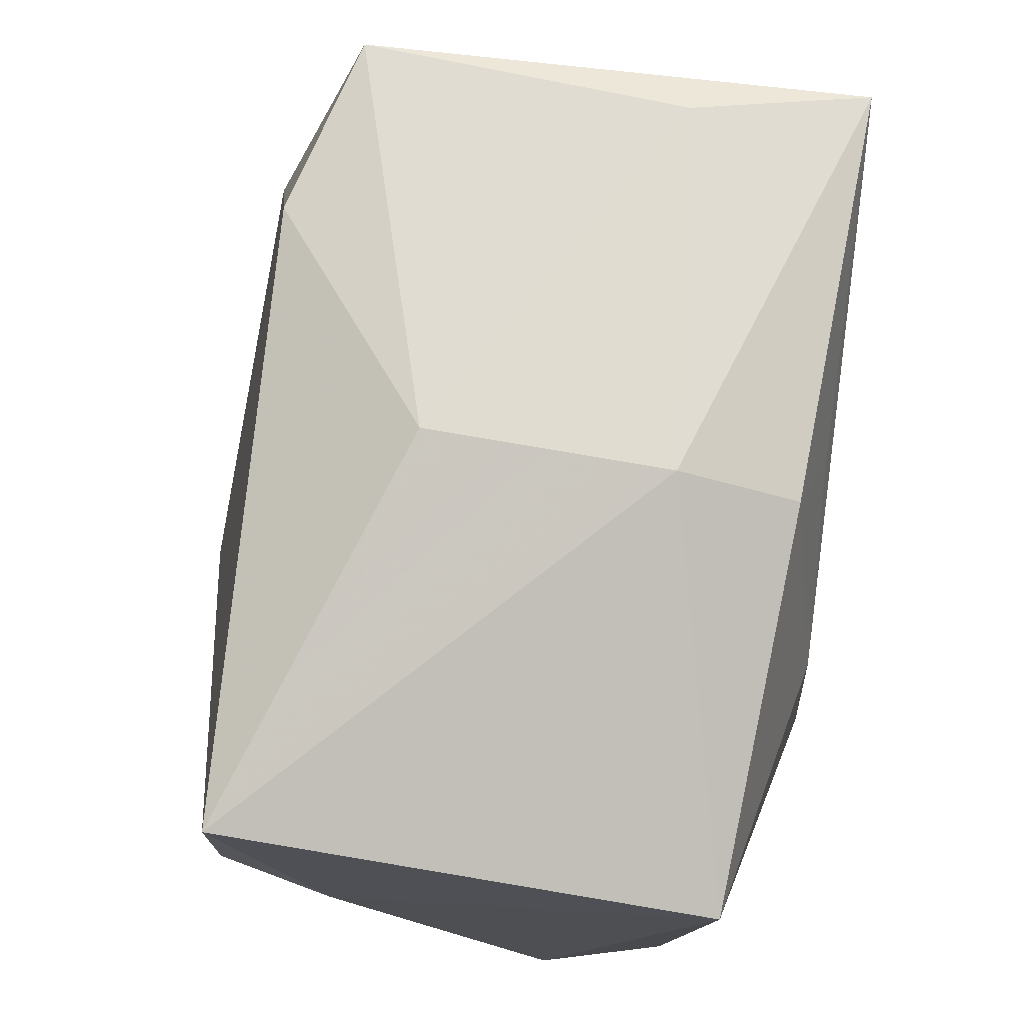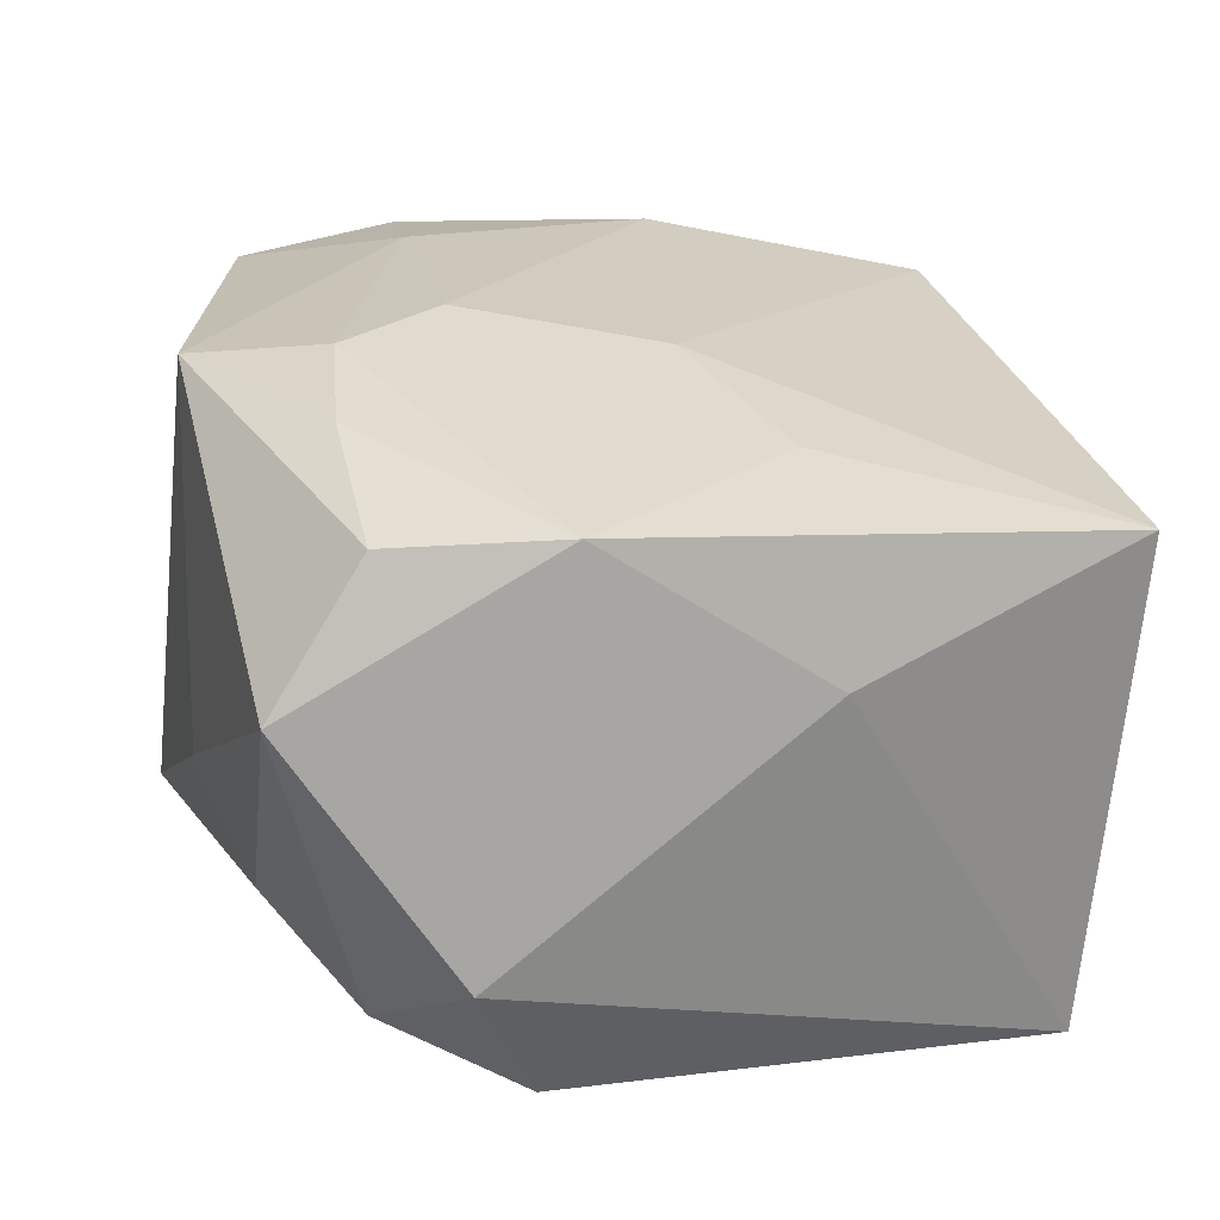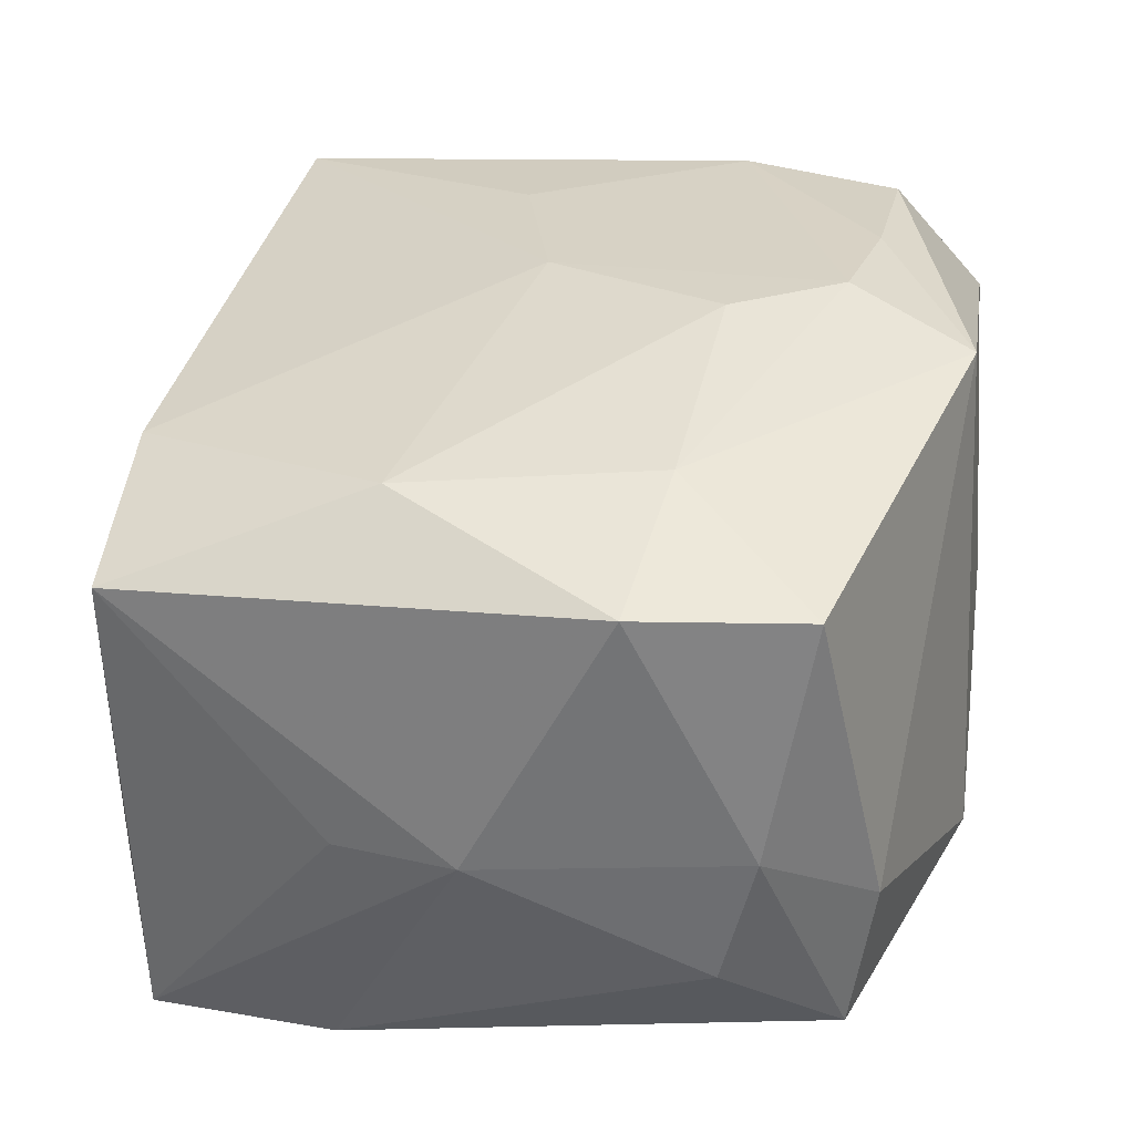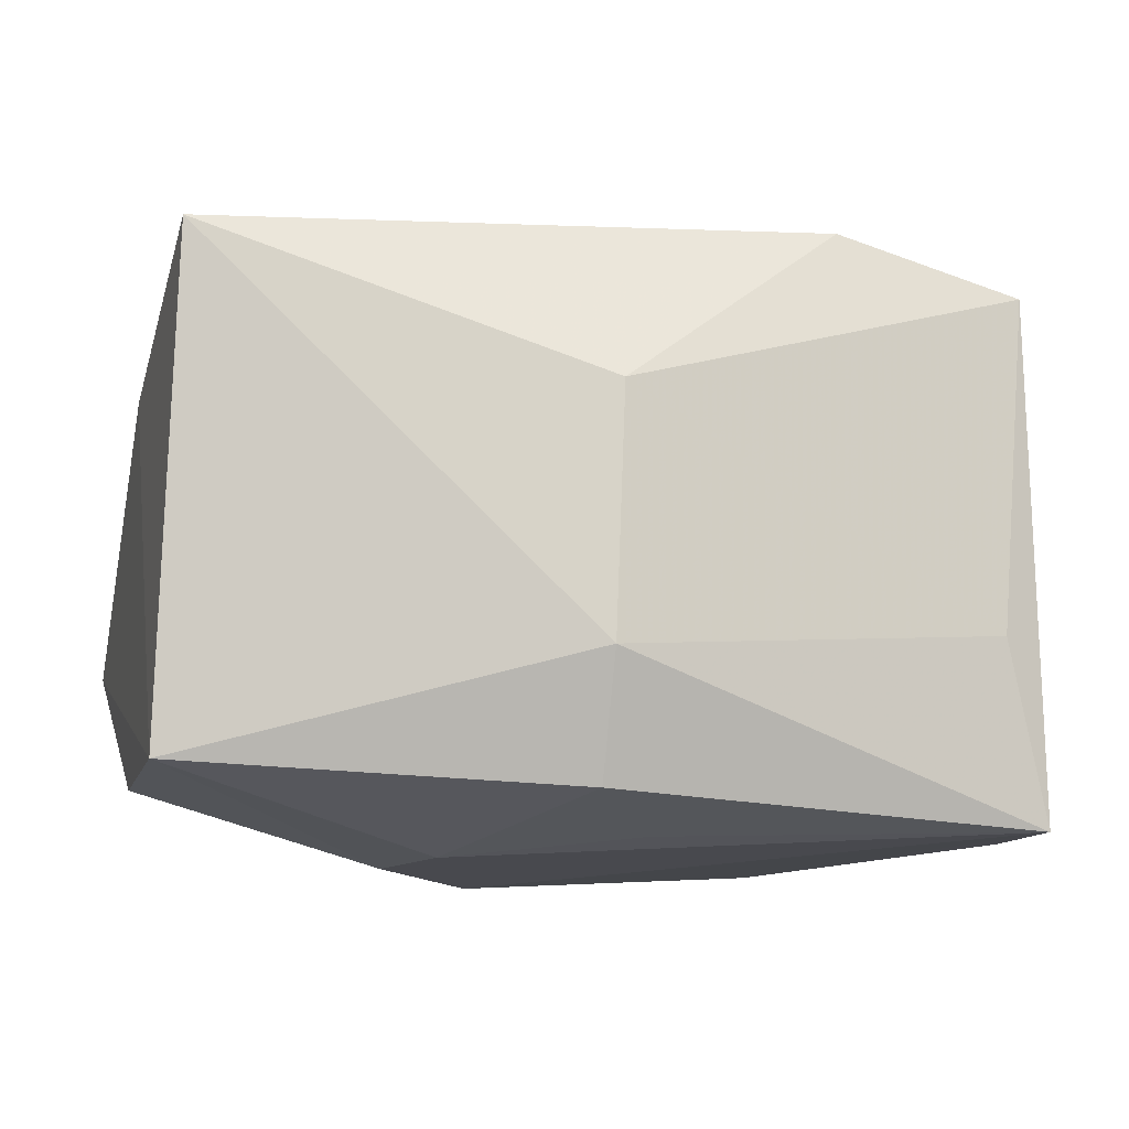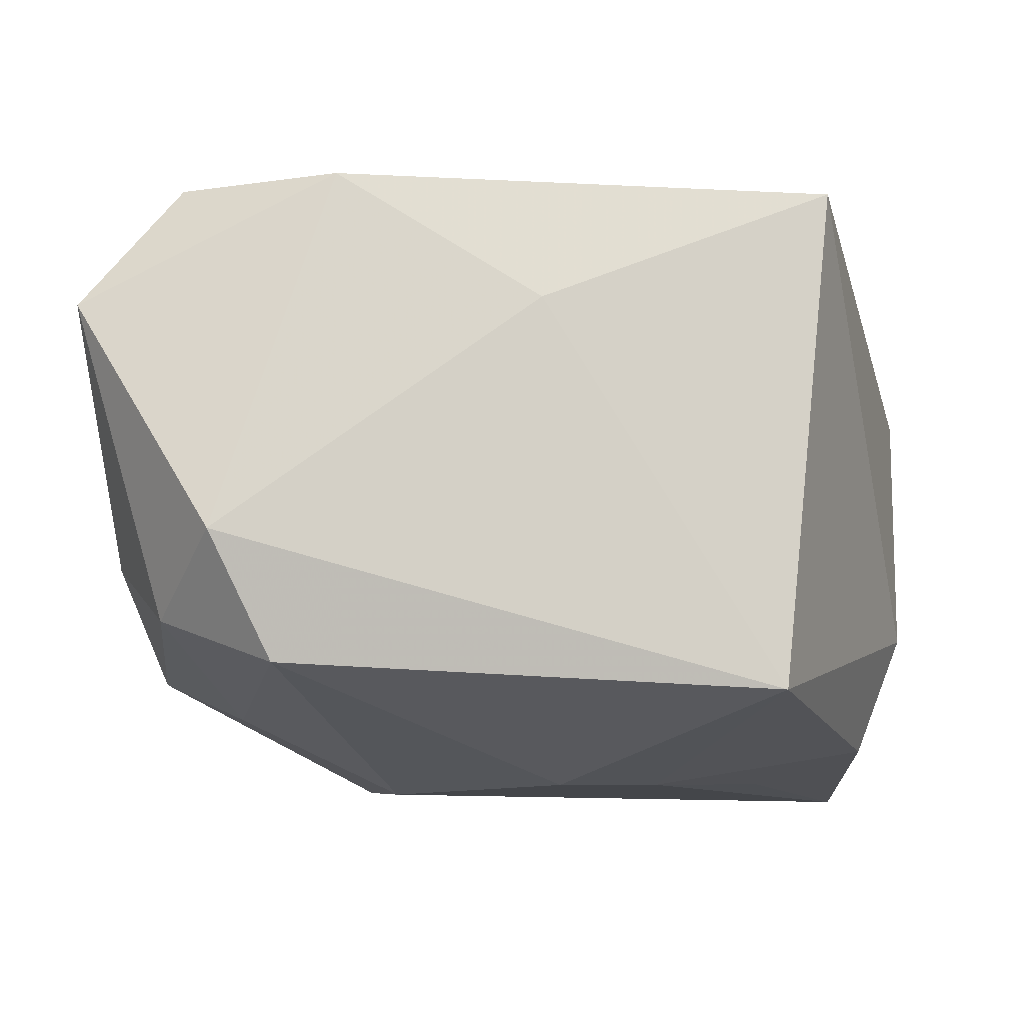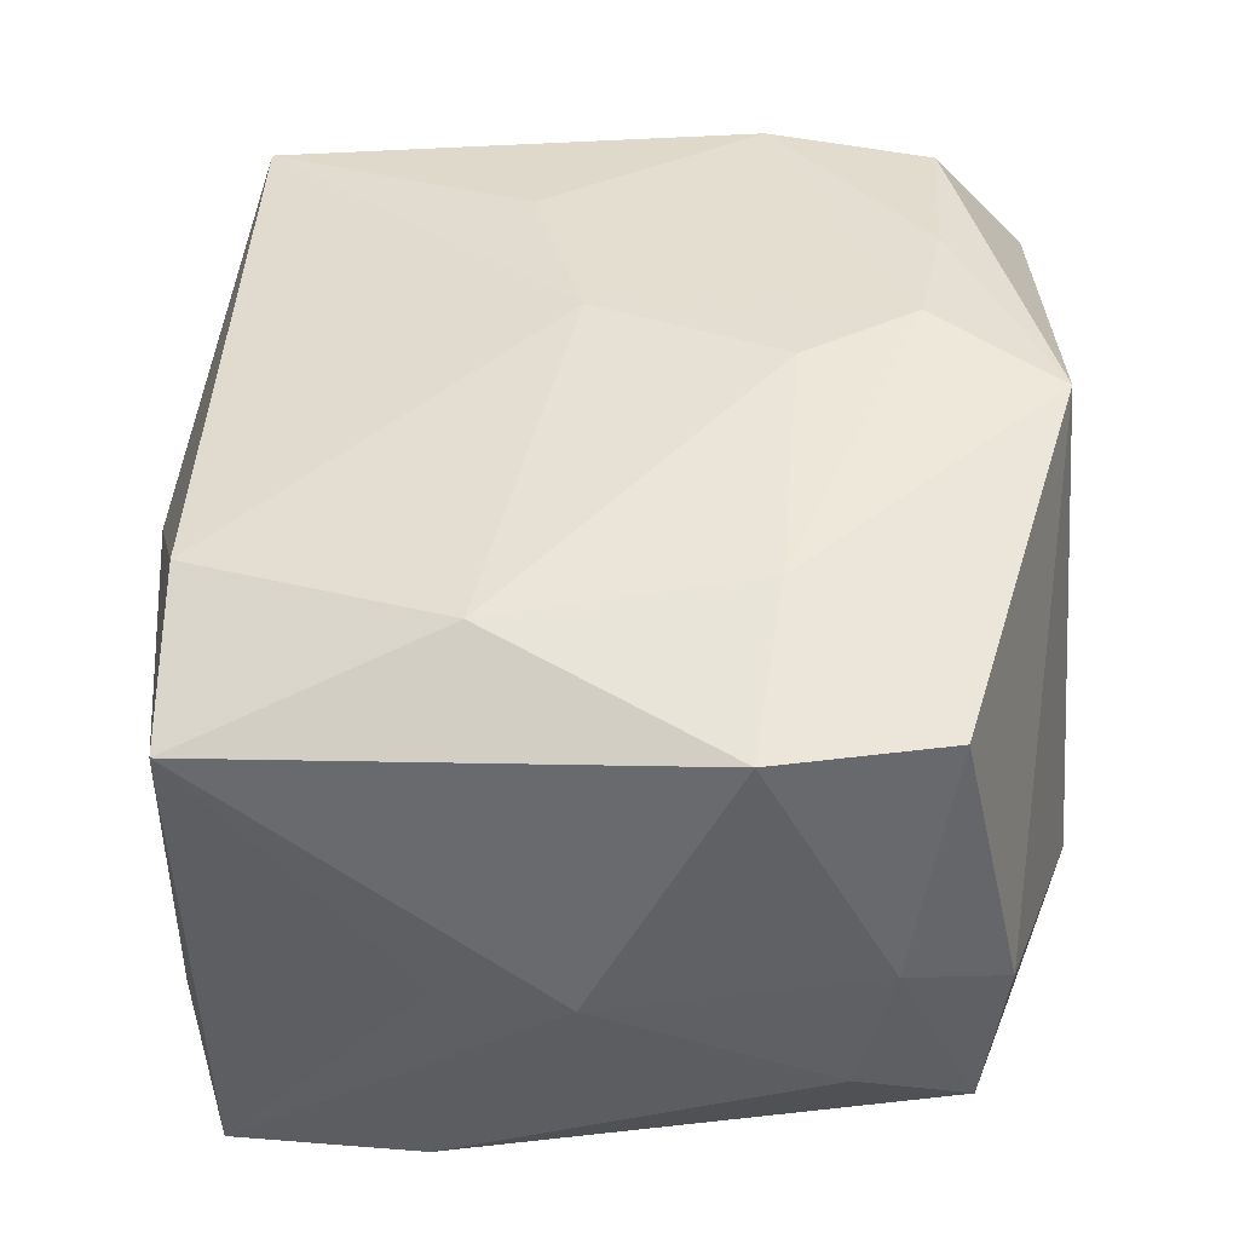
<metadata>
{"format":"obj","ext":"obj","renderer":"f3d","projection":"perspective","resolution":1024,"background":"white","views":[{"elev":73.6,"azim":97.7,"up":"+Y"},{"elev":26.6,"azim":71.1,"up":"+Z"},{"elev":35.9,"azim":-84.0,"up":"+Z"},{"elev":-12.1,"azim":165.4,"up":"+Z"},{"elev":-10.7,"azim":92.9,"up":"+Z"},{"elev":44.6,"azim":-92.1,"up":"+Z"}]}
</metadata>
<code>
v -0.02263 -0.01458 0.01409
v -0.02413 -0.005136 0.01463
v 0.01546 0.003688 0.01548
v 0.01177 -0.02231 -0.005358
v -0.02152 -0.0184 -0.003485
v -0.01605 0.007237 0.01604
v 0.009388 -0.01677 0.01711
v 0.02072 -0.02329 0.00814
v 0.0214 -0.008867 0.01533
v 0.01836 -0.01862 -0.009263
v 0.008832 0.008578 -0.01762
v 0.005003 -0.0237 -0.00143
v -0.02466 -0.01225 0.0005707
v 0.02293 -0.01177 -0.01212
v -0.02172 0.01018 -0.01629
v -0.01477 -0.007005 0.01697
v 0.01906 -0.01783 0.01516
v -0.01908 0.0215 0.01081
v 0.002738 0.02328 0.004553
v -0.01755 0.02182 -0.007104
v -0.02311 0.009504 -0.001413
v -0.02 0.02076 -0.01679
v 0.003184 -0.01645 -0.0132
v -0.0008049 -0.008673 0.01823
v -0.00925 0.02098 0.0137
v 0.00399 -0.006889 -0.0178
v 0.01076 0.003095 -0.01775
v 0.02439 0.00265 0.007233
v 0.02439 -0.01509 -0.005149
v 0.02439 0.01526 -0.01388
v 0.002419 -0.01503 0.01814
v -0.008175 -0.02339 -0.009716
v 0.02389 0.01798 0.01282
v -0.001987 -0.02183 0.01685
v 0.004956 0.001364 0.01699
v -0.01426 -0.01043 -0.01644
v -0.02202 -0.01718 -0.01224
v 0.003261 0.02328 -0.0087
v -0.02481 -0.01045 -0.007083
v 0.003284 0.02076 -0.01529
v -0.02499 0.002675 -0.0008329
v -0.0008448 0.01481 -0.01691
f 24 6 16
f 29 8 10
f 34 16 1
f 34 5 32
f 1 5 34
f 38 33 30
f 19 33 38
f 35 6 24
f 29 30 28
f 28 30 33
f 13 5 1
f 2 16 6
f 1 16 2
f 2 6 18
f 2 18 41
f 41 13 2
f 2 13 1
f 32 10 4
f 4 10 8
f 17 34 8
f 38 22 20
f 20 22 18
f 20 19 38
f 18 19 20
f 11 30 27
f 27 26 11
f 11 26 22
f 41 18 21
f 21 22 41
f 18 22 21
f 39 13 41
f 25 19 18
f 33 19 25
f 18 6 25
f 6 35 25
f 25 35 33
f 32 4 12
f 12 4 8
f 12 34 32
f 8 34 12
f 23 10 32
f 14 26 27
f 10 23 14
f 14 23 26
f 27 30 14
f 29 10 14
f 14 30 29
f 22 26 36
f 36 23 32
f 26 23 36
f 9 17 8
f 9 8 29
f 29 28 9
f 9 28 33
f 24 16 31
f 16 34 31
f 31 35 24
f 31 9 35
f 30 11 40
f 38 30 40
f 40 22 38
f 5 13 37
f 13 39 37
f 32 5 37
f 37 36 32
f 33 35 3
f 3 9 33
f 35 9 3
f 34 17 7
f 7 31 34
f 17 9 7
f 9 31 7
f 42 11 22
f 22 40 42
f 42 40 11
f 22 36 15
f 36 37 15
f 15 37 39
f 41 22 15
f 15 39 41

</code>
